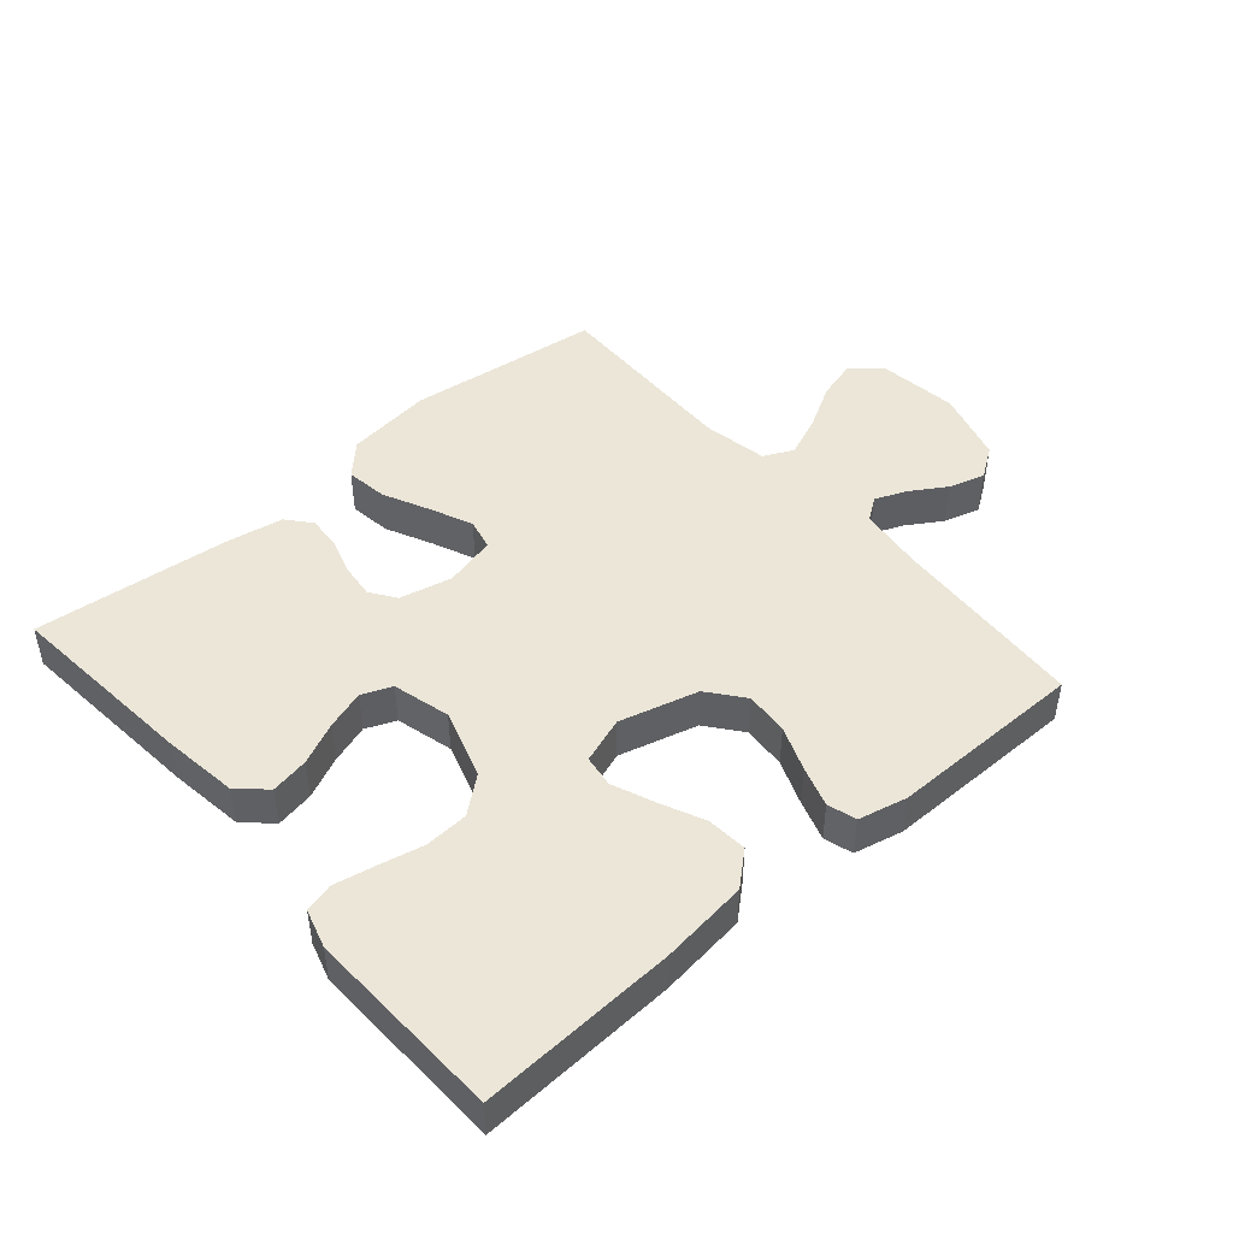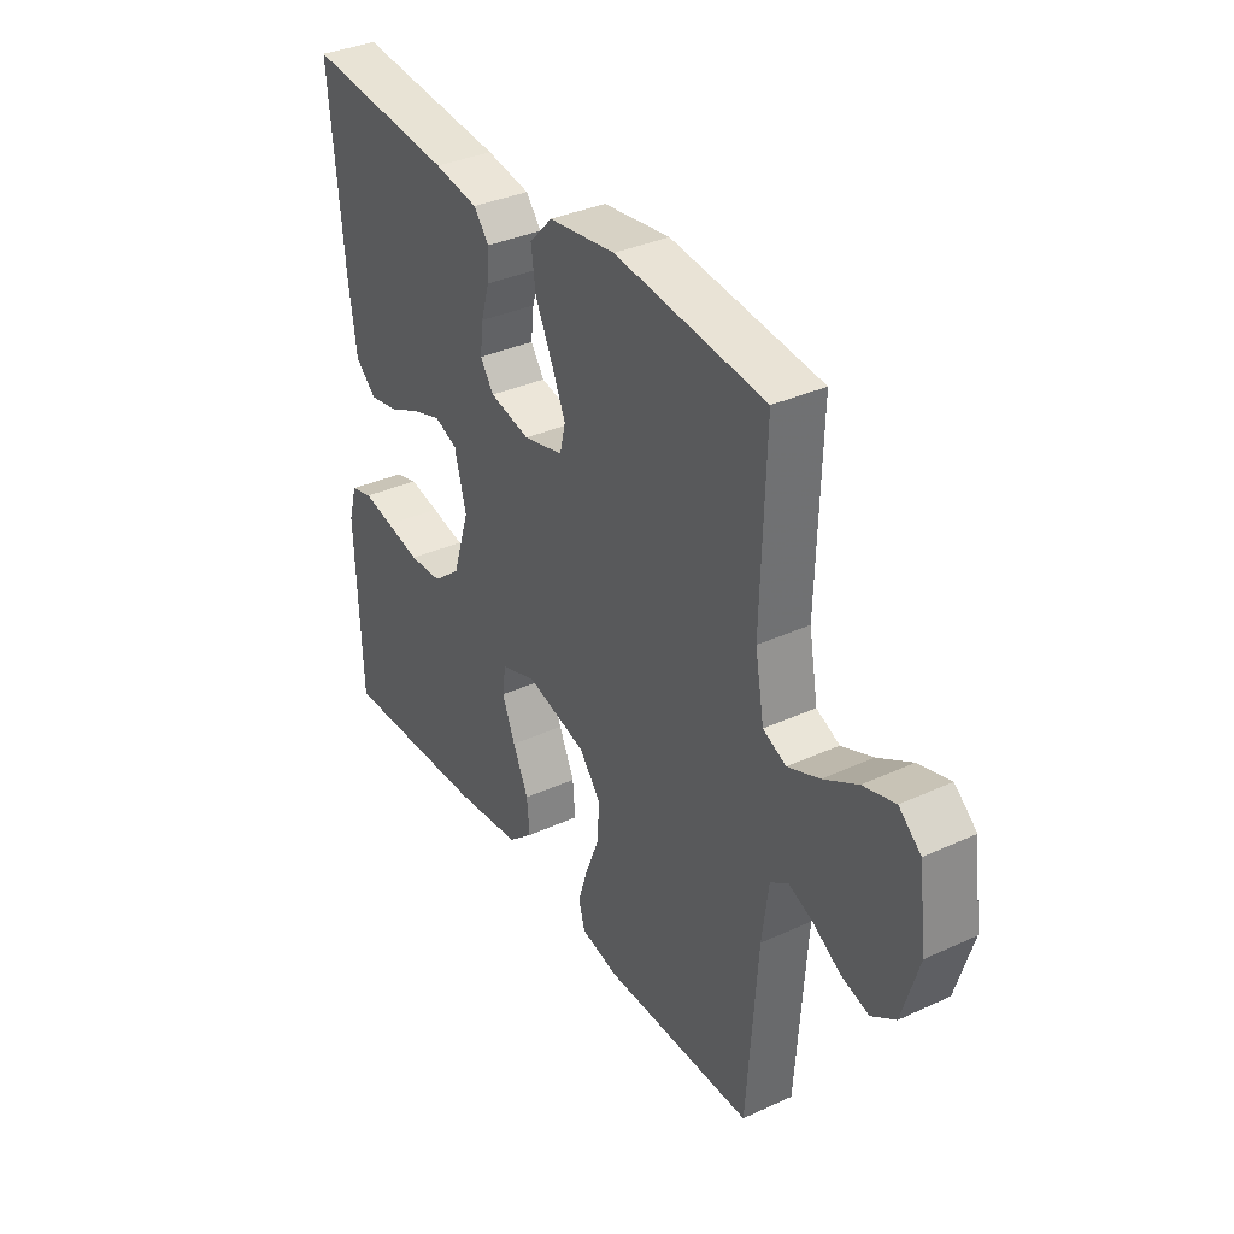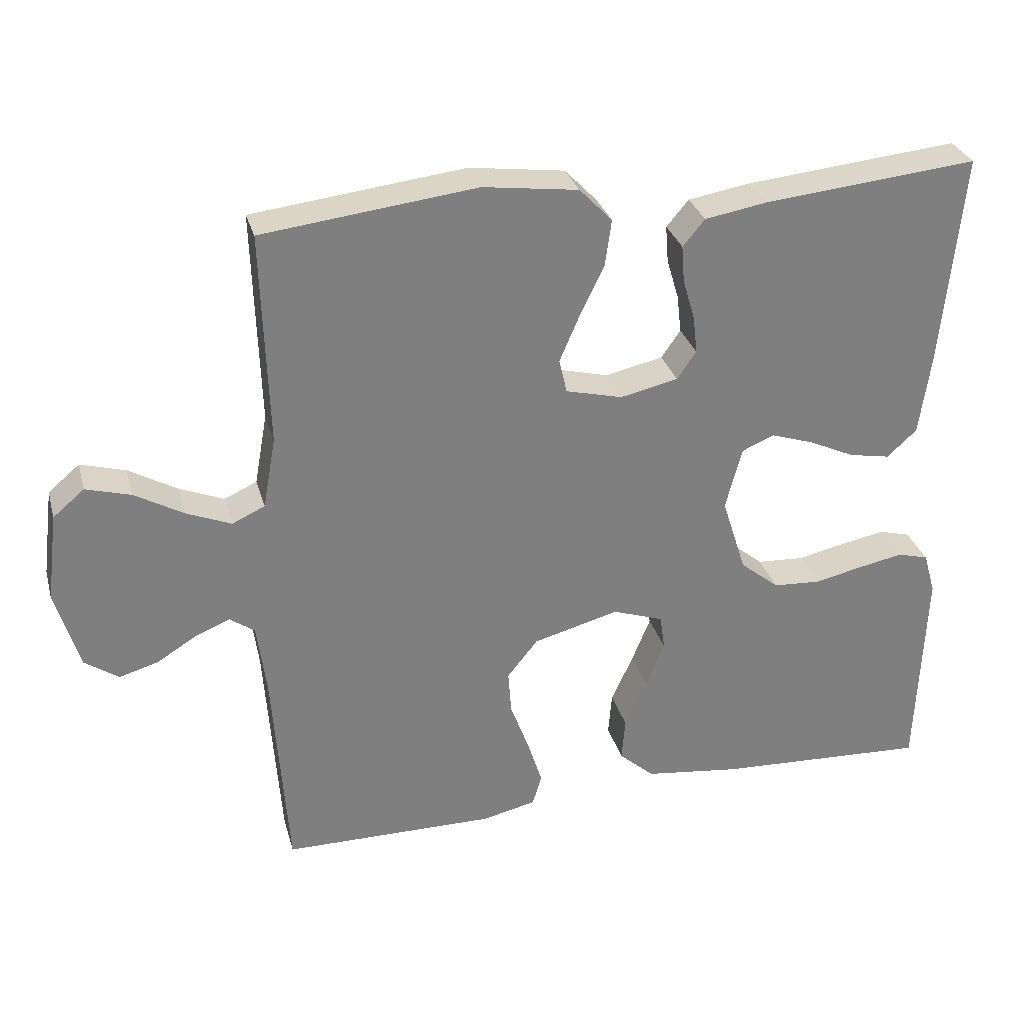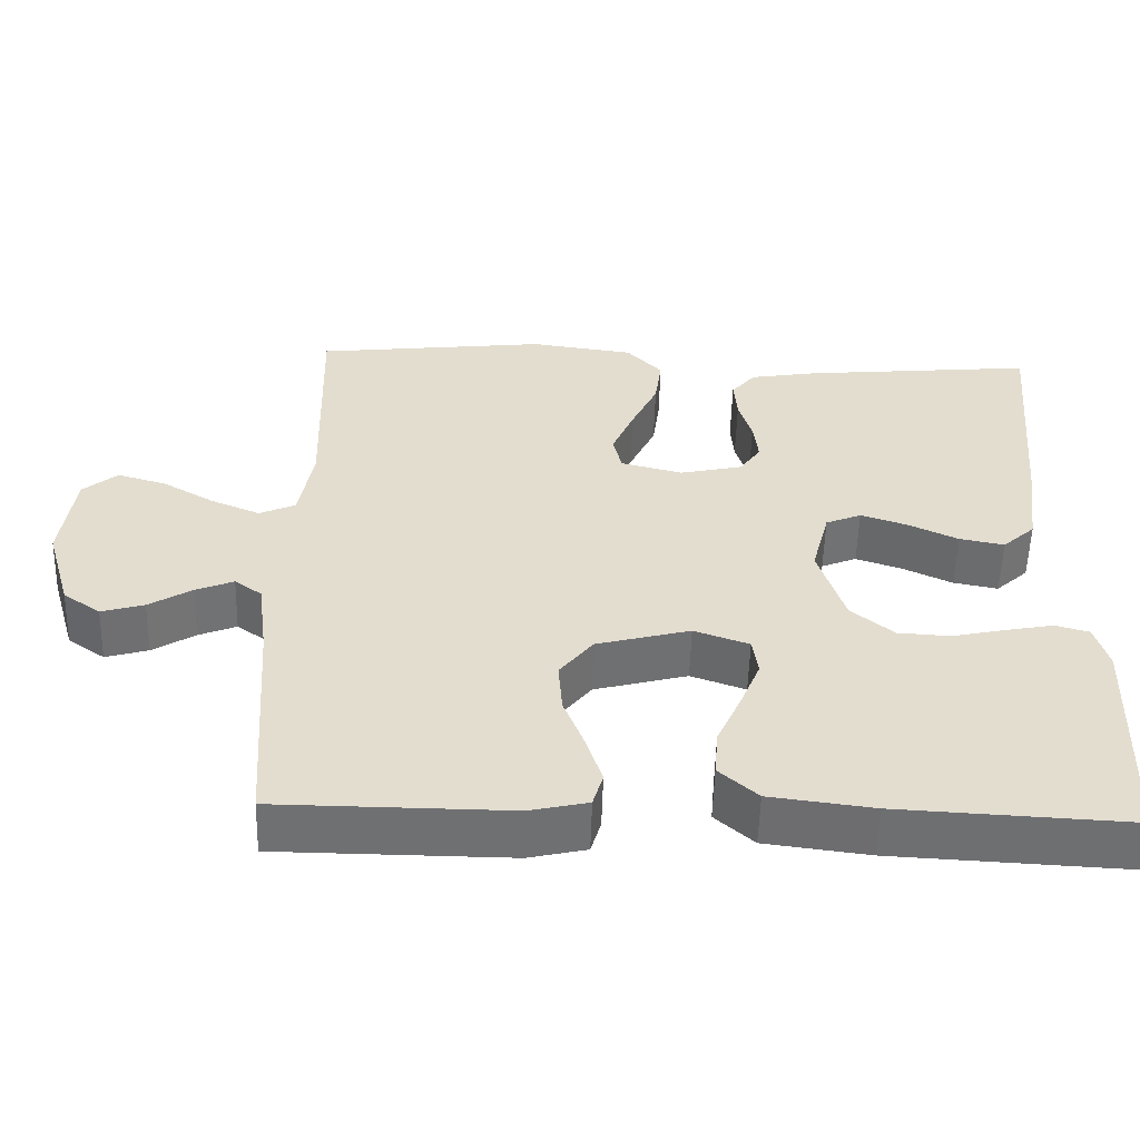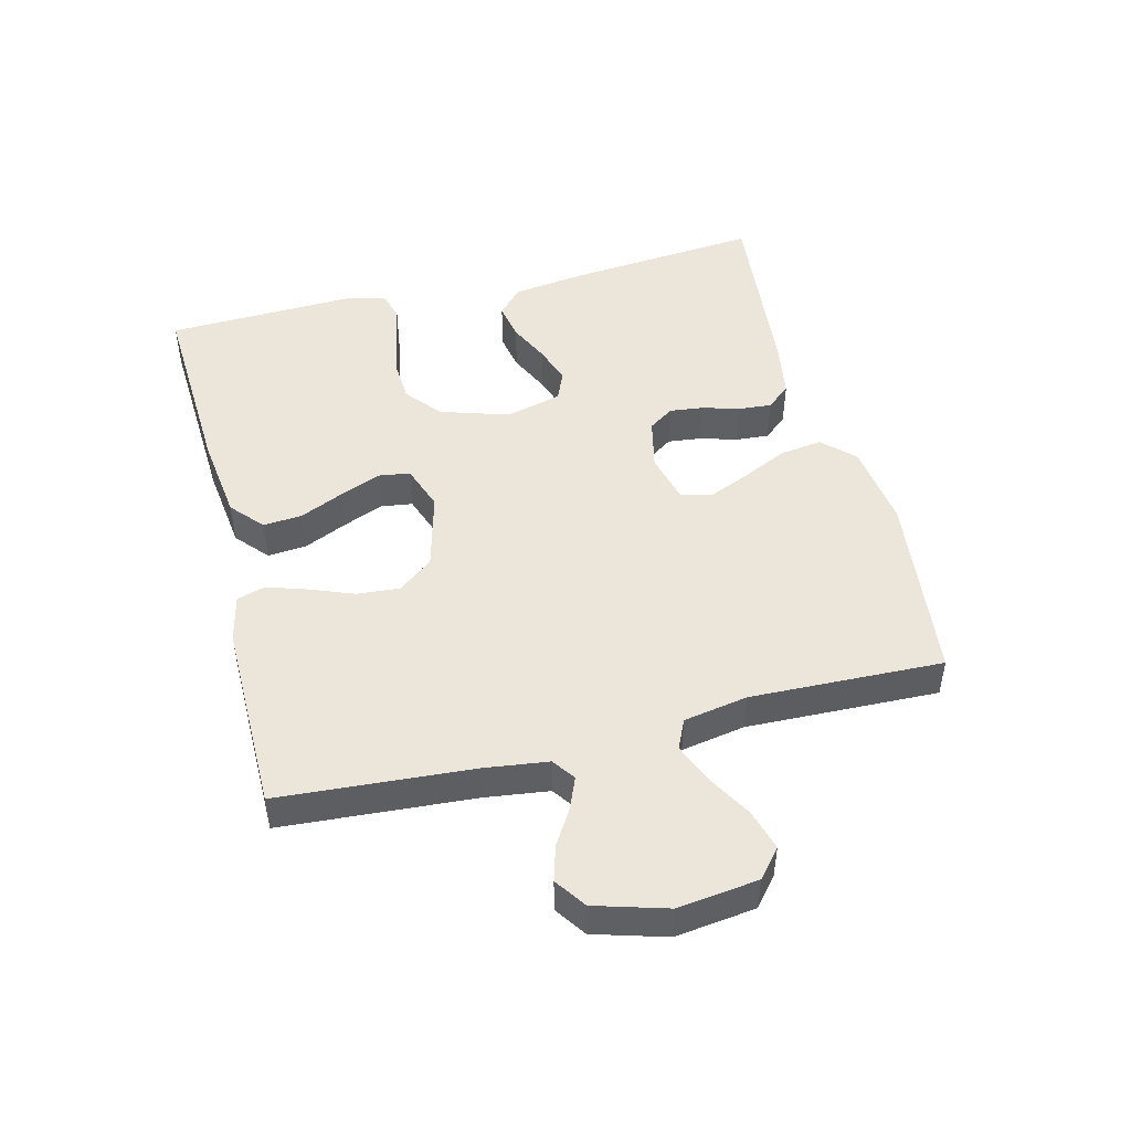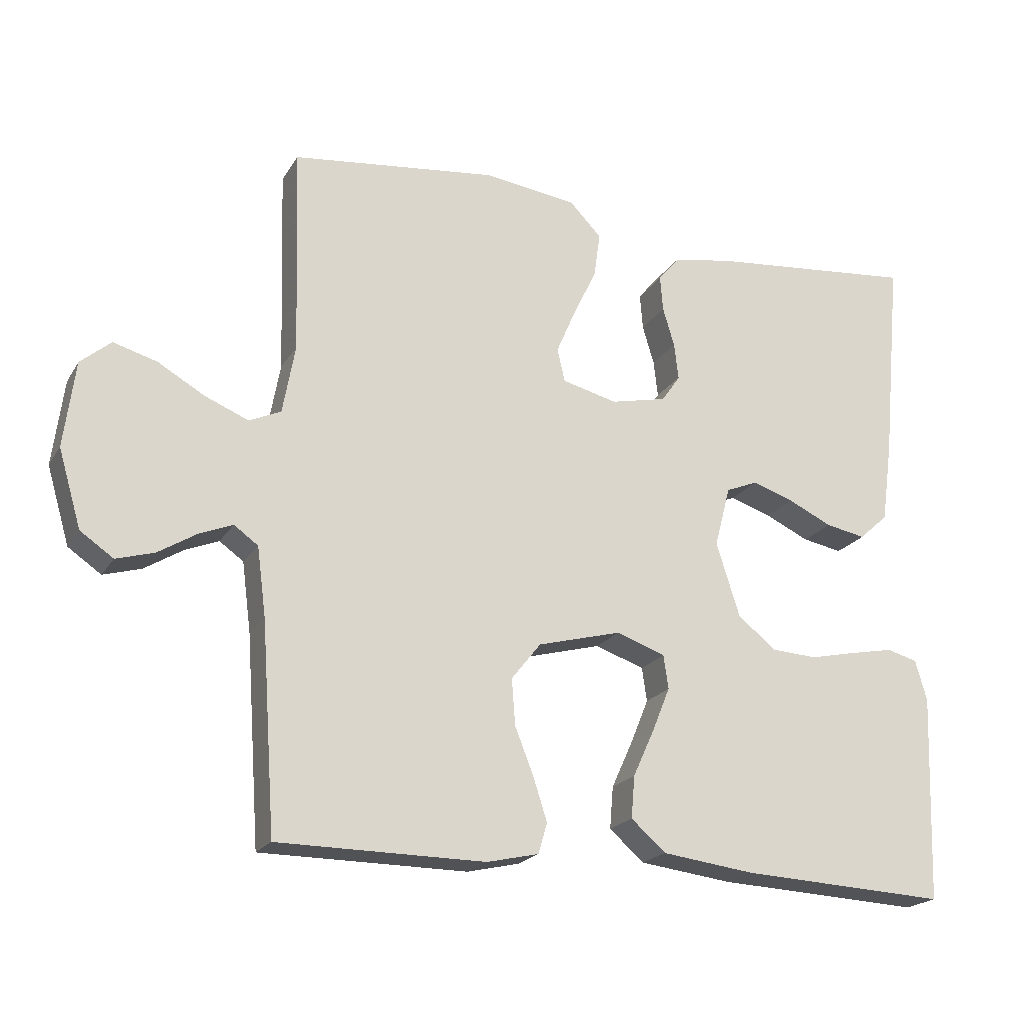
<metadata>
{"format":"obj","ext":"obj","renderer":"f3d","projection":"perspective","resolution":1024,"background":"white","views":[{"elev":46.1,"azim":139.2,"up":"+Y"},{"elev":35.3,"azim":-121.3,"up":"+Z"},{"elev":30.4,"azim":-14.9,"up":"+Z"},{"elev":-54.9,"azim":-1.6,"up":"+Z"},{"elev":47.9,"azim":-104.1,"up":"+Y"},{"elev":-20.5,"azim":-22.9,"up":"+Z"}]}
</metadata>
<code>
v -0.5 0.07 0.5
v -0.2 0.07 0.535
v -0.066 0.07 0.517
v -0.02 0.07 0.469
v -0.029 0.07 0.404
v -0.063 0.07 0.333
v -0.091 0.07 0.268
v -0.08 0.07 0.22
v 0 0.07 0.2
v 0.081 0.07 0.218
v 0.108 0.07 0.257
v 0.102 0.07 0.31
v 0.085 0.07 0.367
v 0.081 0.07 0.419
v 0.112 0.07 0.456
v 0.2 0.07 0.471
v 0.5 0.07 0.5
v 0.472 0.07 0.2
v 0.456 0.07 0.084
v 0.414 0.07 0.046
v 0.356 0.07 0.057
v 0.292 0.07 0.087
v 0.232 0.07 0.107
v 0.186 0.07 0.088
v 0.163 0.07 0
v 0.197 0.07 -0.107
v 0.252 0.07 -0.152
v 0.319 0.07 -0.156
v 0.388 0.07 -0.141
v 0.45 0.07 -0.129
v 0.494 0.07 -0.141
v 0.511 0.07 -0.2
v 0.5 0.07 -0.5
v 0.2 0.07 -0.485
v 0.066 0.07 -0.468
v 0.016 0.07 -0.424
v 0.021 0.07 -0.363
v 0.052 0.07 -0.295
v 0.078 0.07 -0.231
v 0.071 0.07 -0.182
v 0 0.07 -0.157
v -0.121 0.07 -0.189
v -0.164 0.07 -0.243
v -0.159 0.07 -0.31
v -0.132 0.07 -0.379
v -0.112 0.07 -0.441
v -0.125 0.07 -0.485
v -0.2 0.07 -0.502
v -0.5 0.07 -0.5
v -0.521 0.07 -0.2
v -0.534 0.07 -0.1
v -0.569 0.07 -0.075
v -0.618 0.07 -0.095
v -0.673 0.07 -0.129
v -0.728 0.07 -0.145
v -0.776 0.07 -0.112
v -0.809 0.07 0
v -0.793 0.07 0.125
v -0.749 0.07 0.162
v -0.686 0.07 0.144
v -0.618 0.07 0.105
v -0.555 0.07 0.079
v -0.509 0.07 0.1
v -0.491 0.07 0.2
v -0.5 0 0.5
v -0.2 0 0.535
v -0.066 0 0.517
v -0.02 0 0.469
v -0.029 0 0.404
v -0.063 0 0.333
v -0.091 0 0.268
v -0.08 0 0.22
v 0 0 0.2
v 0.081 0 0.218
v 0.108 0 0.257
v 0.102 0 0.31
v 0.085 0 0.367
v 0.081 0 0.419
v 0.112 0 0.456
v 0.2 0 0.471
v 0.5 0 0.5
v 0.472 0 0.2
v 0.456 0 0.084
v 0.414 0 0.046
v 0.356 0 0.057
v 0.292 0 0.087
v 0.232 0 0.107
v 0.186 0 0.088
v 0.163 0 0
v 0.197 0 -0.107
v 0.252 0 -0.152
v 0.319 0 -0.156
v 0.388 0 -0.141
v 0.45 0 -0.129
v 0.494 0 -0.141
v 0.511 0 -0.2
v 0.5 0 -0.5
v 0.2 0 -0.485
v 0.066 0 -0.468
v 0.016 0 -0.424
v 0.021 0 -0.363
v 0.052 0 -0.295
v 0.078 0 -0.231
v 0.071 0 -0.182
v 0 0 -0.157
v -0.121 0 -0.189
v -0.164 0 -0.243
v -0.159 0 -0.31
v -0.132 0 -0.379
v -0.112 0 -0.441
v -0.125 0 -0.485
v -0.2 0 -0.502
v -0.5 0 -0.5
v -0.521 0 -0.2
v -0.534 0 -0.1
v -0.569 0 -0.075
v -0.618 0 -0.095
v -0.673 0 -0.129
v -0.728 0 -0.145
v -0.776 0 -0.112
v -0.809 0 0
v -0.793 0 0.125
v -0.749 0 0.162
v -0.686 0 0.144
v -0.618 0 0.105
v -0.555 0 0.079
v -0.509 0 0.1
v -0.491 0 0.2
f 59 60 61
f 58 59 61
f 57 58 61
f 56 57 61
f 55 56 61
f 54 55 61
f 53 54 61
f 52 53 61 62
f 51 52 62 63
f 48 49 50
f 47 48 50
f 46 47 50
f 45 46 50
f 44 45 50
f 51 63 64
f 50 51 64
f 44 50 64
f 43 44 64
f 36 37 38
f 35 36 38
f 34 35 38
f 33 34 38
f 32 33 38
f 31 32 38
f 30 31 38
f 29 30 38
f 28 29 38
f 27 28 38 39
f 26 27 39 40
f 20 21 22
f 19 20 22
f 18 19 22
f 17 18 22
f 16 17 22
f 15 16 22
f 14 15 22
f 13 14 22
f 12 13 22
f 11 12 22 23
f 10 11 23 24
f 4 5 6
f 3 4 6
f 2 3 6
f 1 2 6
f 64 1 6
f 64 6 7
f 64 7 8
f 43 64 8
f 42 43 8
f 41 42 8 9
f 41 9 10
f 40 41 10
f 26 40 10
f 25 26 10
f 10 24 25
f 125 124 123
f 125 123 122
f 125 122 121
f 125 121 120
f 125 120 119
f 125 119 118
f 125 118 117
f 126 125 117 116
f 127 126 116 115
f 114 113 112
f 114 112 111
f 114 111 110
f 114 110 109
f 114 109 108
f 128 127 115
f 128 115 114
f 128 114 108
f 128 108 107
f 102 101 100
f 102 100 99
f 102 99 98
f 102 98 97
f 102 97 96
f 102 96 95
f 102 95 94
f 102 94 93
f 102 93 92
f 103 102 92 91
f 104 103 91 90
f 86 85 84
f 86 84 83
f 86 83 82
f 86 82 81
f 86 81 80
f 86 80 79
f 86 79 78
f 86 78 77
f 86 77 76
f 87 86 76 75
f 88 87 75 74
f 70 69 68
f 70 68 67
f 70 67 66
f 70 66 65
f 70 65 128
f 71 70 128
f 72 71 128
f 72 128 107
f 72 107 106
f 73 72 106 105
f 74 73 105
f 74 105 104
f 74 104 90
f 74 90 89
f 89 88 74
f 1 65 66 2
f 2 66 67 3
f 3 67 68 4
f 4 68 69 5
f 5 69 70 6
f 6 70 71 7
f 7 71 72 8
f 8 72 73 9
f 9 73 74 10
f 10 74 75 11
f 11 75 76 12
f 12 76 77 13
f 13 77 78 14
f 14 78 79 15
f 15 79 80 16
f 16 80 81 17
f 17 81 82 18
f 18 82 83 19
f 19 83 84 20
f 20 84 85 21
f 21 85 86 22
f 22 86 87 23
f 23 87 88 24
f 24 88 89 25
f 25 89 90 26
f 26 90 91 27
f 27 91 92 28
f 28 92 93 29
f 29 93 94 30
f 30 94 95 31
f 31 95 96 32
f 32 96 97 33
f 33 97 98 34
f 34 98 99 35
f 35 99 100 36
f 36 100 101 37
f 37 101 102 38
f 38 102 103 39
f 39 103 104 40
f 40 104 105 41
f 41 105 106 42
f 42 106 107 43
f 43 107 108 44
f 44 108 109 45
f 45 109 110 46
f 46 110 111 47
f 47 111 112 48
f 48 112 113 49
f 49 113 114 50
f 50 114 115 51
f 51 115 116 52
f 52 116 117 53
f 53 117 118 54
f 54 118 119 55
f 55 119 120 56
f 56 120 121 57
f 57 121 122 58
f 58 122 123 59
f 59 123 124 60
f 60 124 125 61
f 61 125 126 62
f 62 126 127 63
f 63 127 128 64
f 64 128 65 1

</code>
